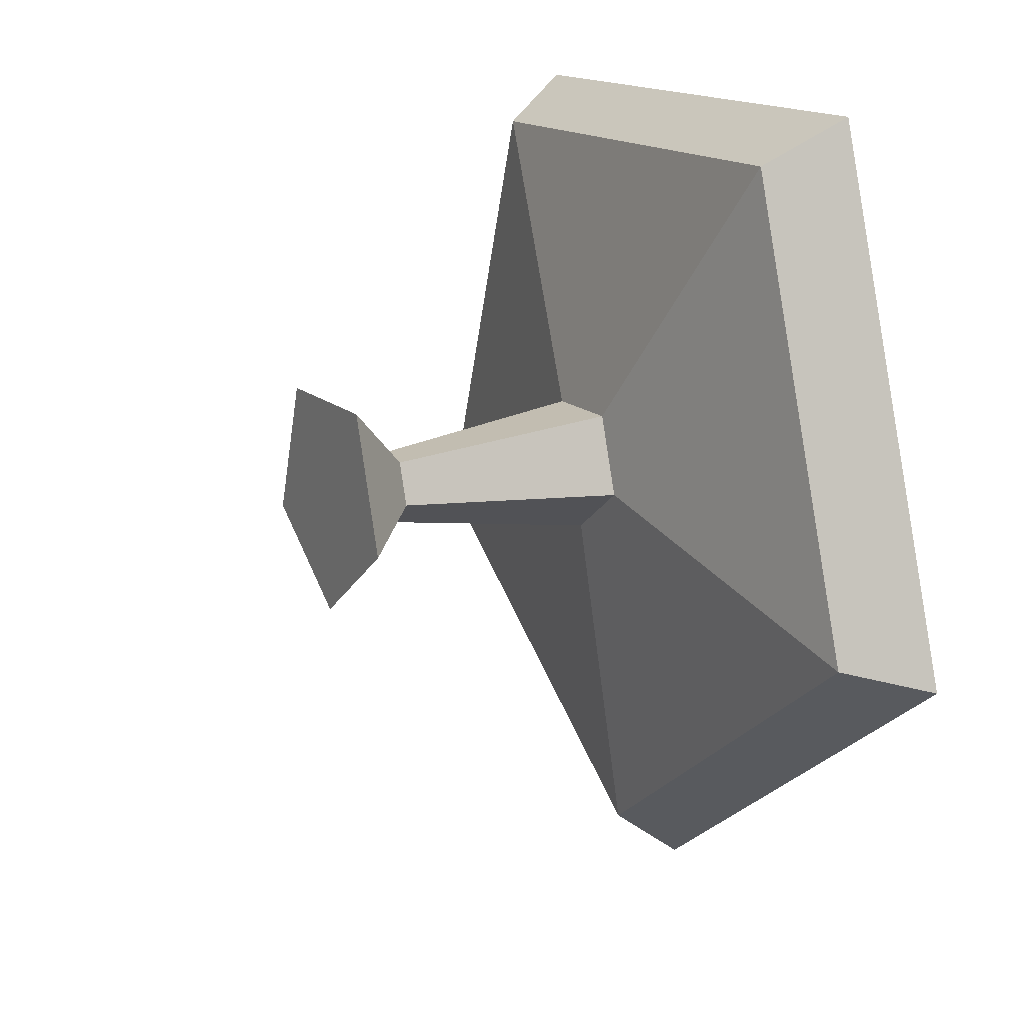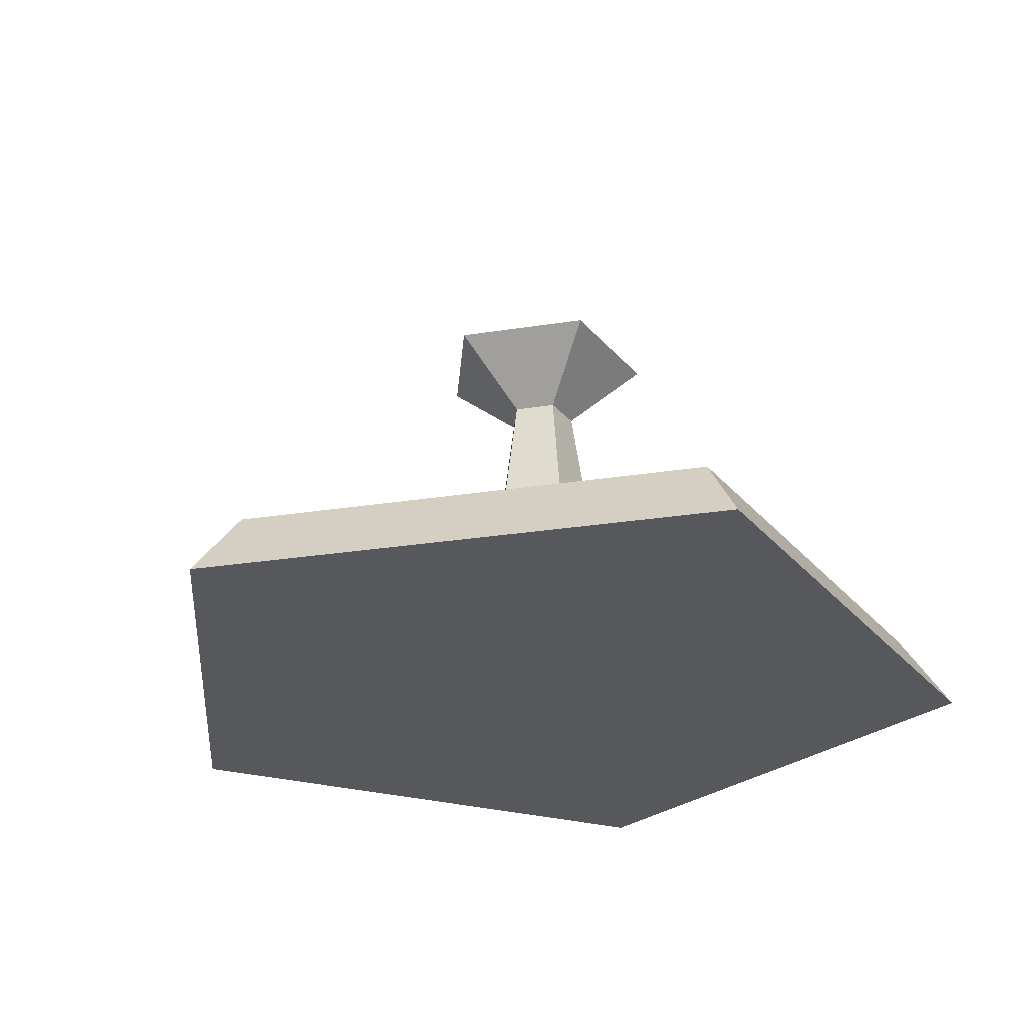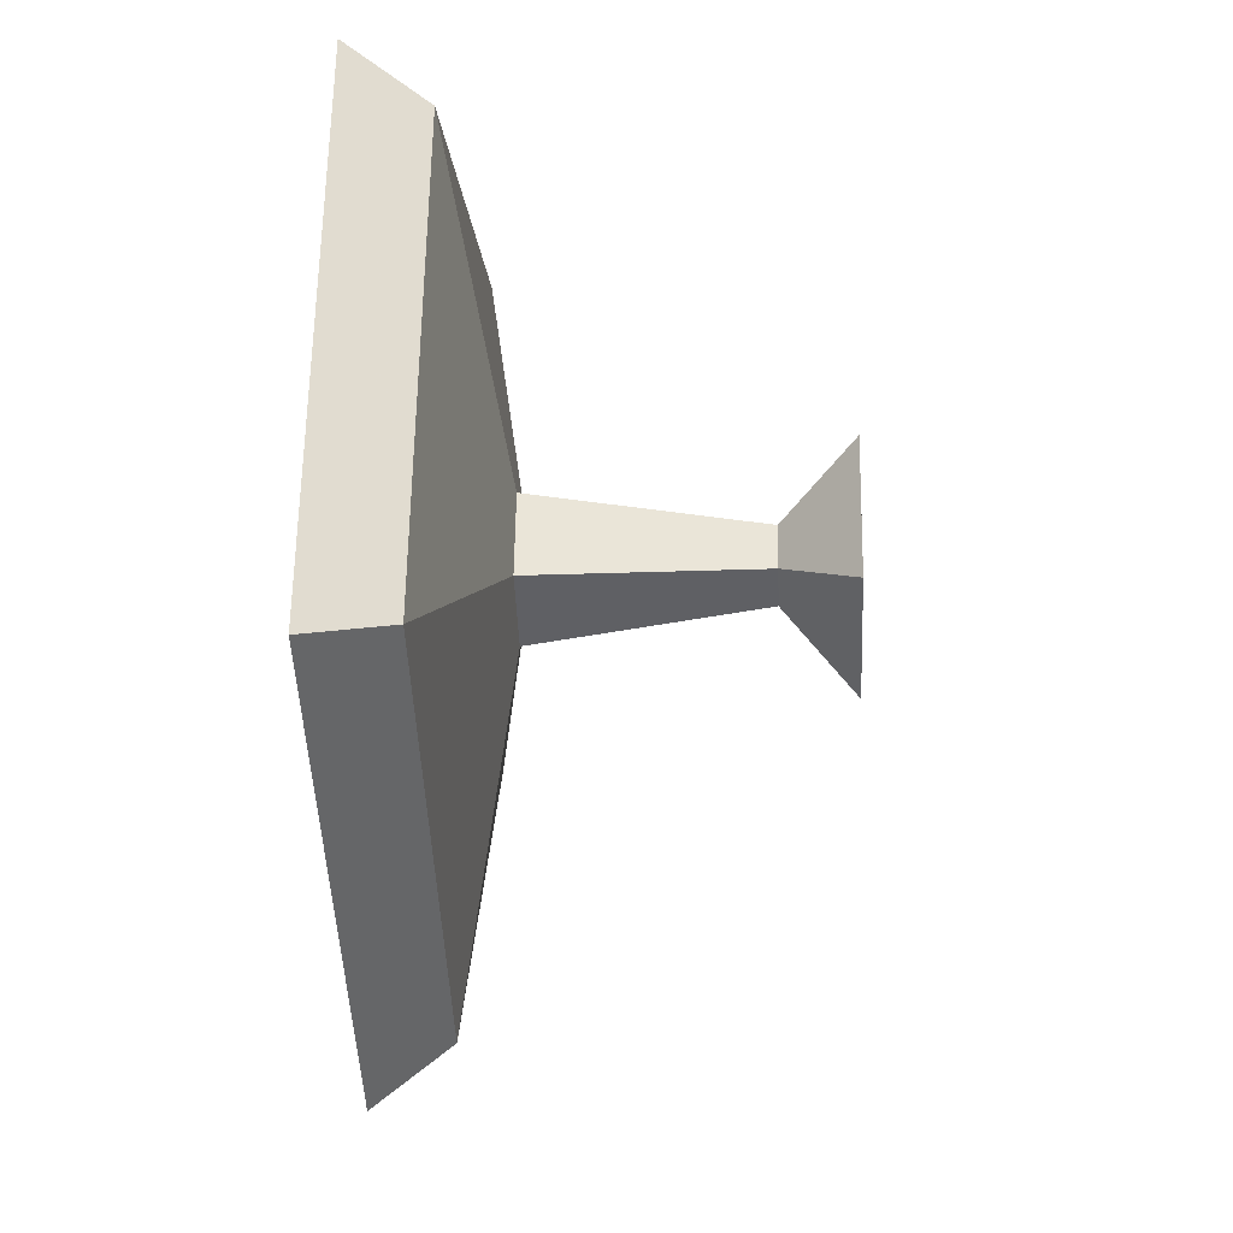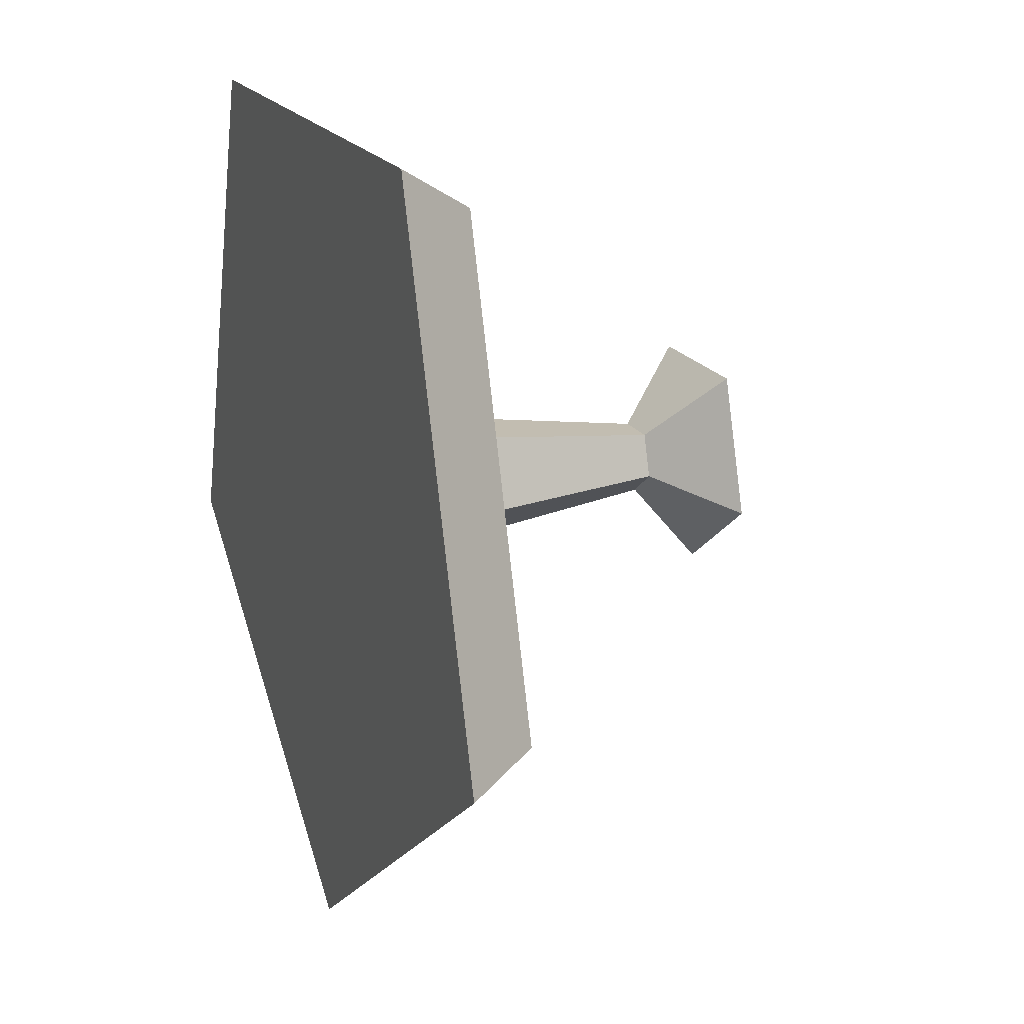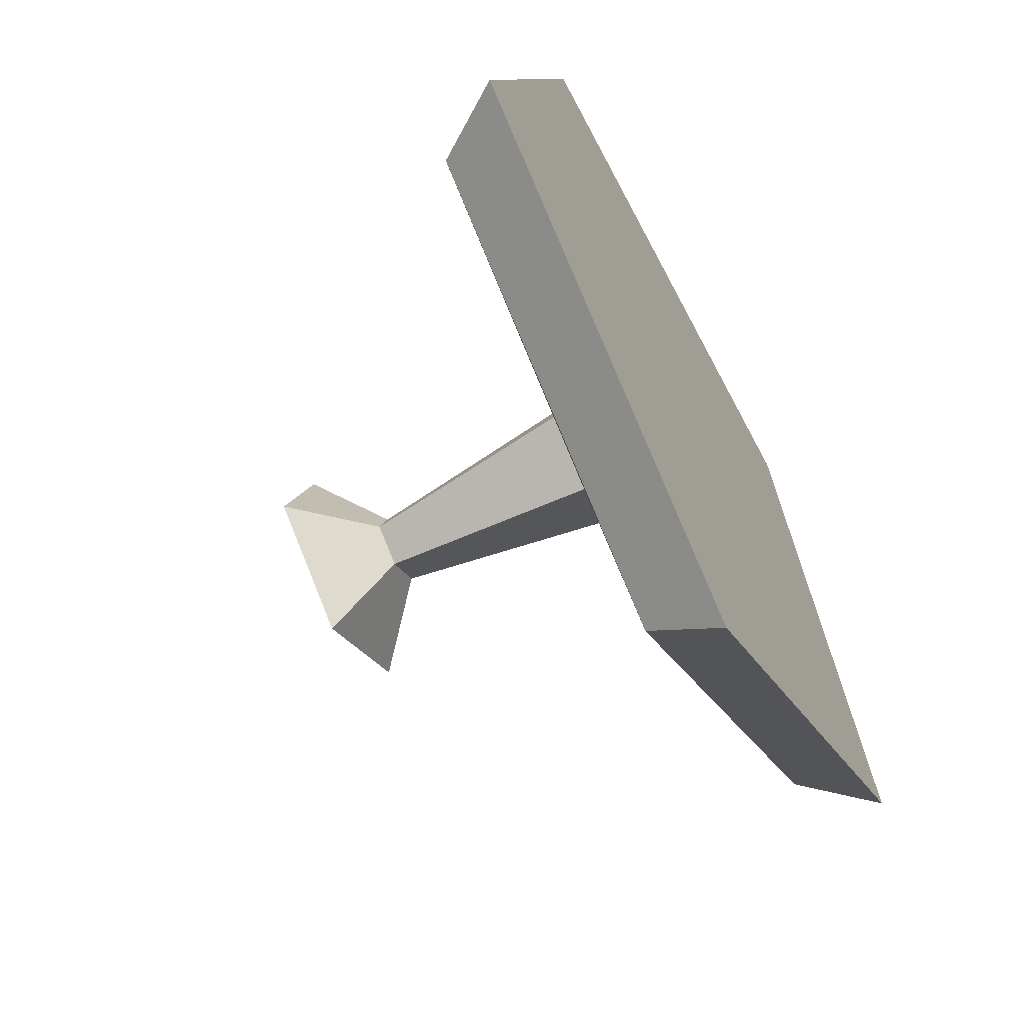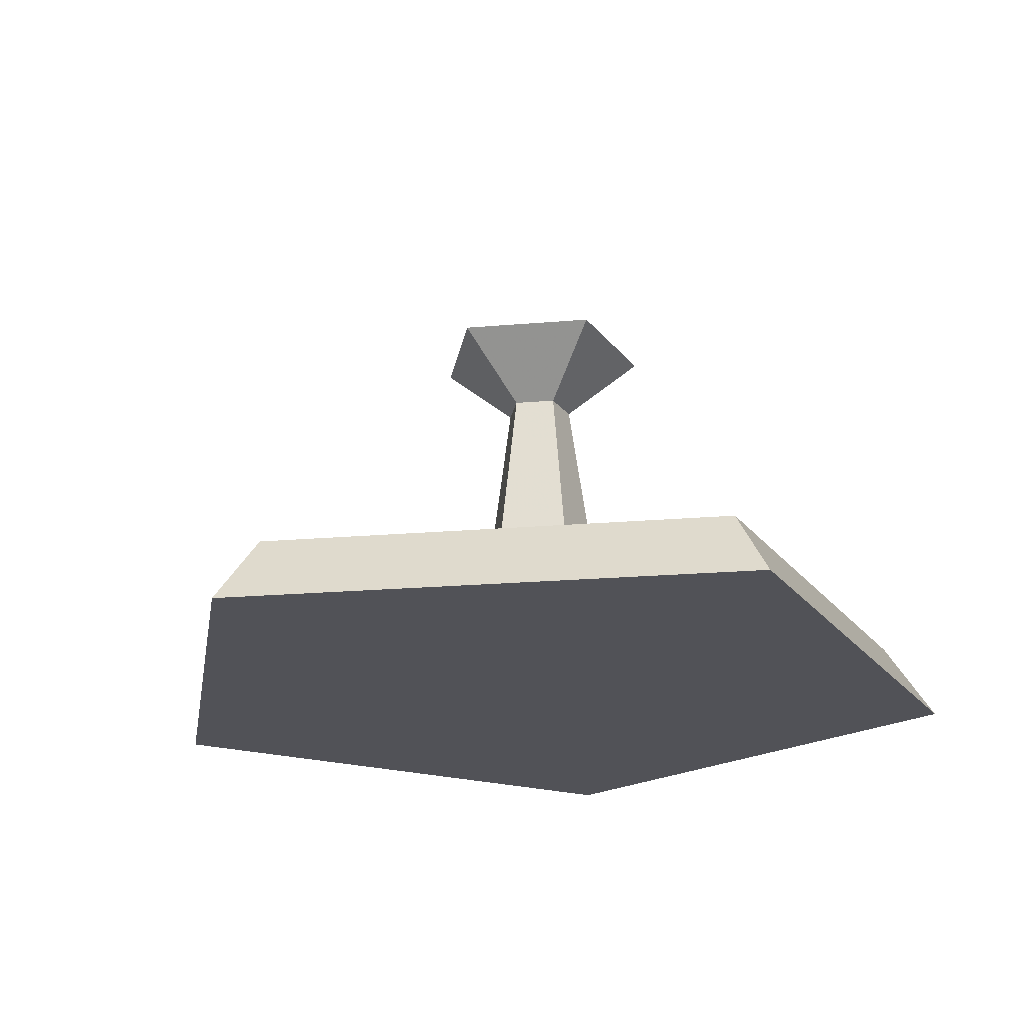
<metadata>
{"format":"obj","ext":"obj","renderer":"f3d","projection":"perspective","resolution":1024,"background":"white","views":[{"elev":15.0,"azim":-119.0,"up":"+Z"},{"elev":-27.9,"azim":-130.6,"up":"+Y"},{"elev":-11.3,"azim":93.1,"up":"+Z"},{"elev":18.7,"azim":68.5,"up":"+Z"},{"elev":-63.6,"azim":-62.3,"up":"+Z"},{"elev":-21.5,"azim":-135.4,"up":"+Y"}]}
</metadata>
<code>
o Turret_base_Cylinder.003
v 0 0.2476 -0.1393
v -0 0.6924 -0.07341
v 0.1325 0.2476 -0.04304
v 0.06982 0.6924 -0.02269
v 0.08187 0.2476 0.1127
v 0.04315 0.6924 0.05939
v -0.08187 0.2476 0.1127
v -0.04315 0.6924 0.05939
v -0.1325 0.2476 -0.04304
v -0.06982 0.6924 -0.02269
v 0 0.8307 -0.2362
v 0.2246 0.8307 -0.07298
v 0.1388 0.8307 0.1911
v -0.1388 0.8307 0.1911
v -0.2246 0.8307 -0.07298
v 0 0.1462 -0.8145
v 0.7746 0.1462 -0.2517
v 0.4788 0.1462 0.659
v -0.4788 0.1462 0.659
v -0.7746 0.1462 -0.2517
v -0 -0.002943 -0.9269
v 0.8815 -0.002943 -0.2864
v 0.5448 -0.002943 0.7499
v -0.5448 -0.002943 0.7499
v -0.8815 -0.002943 -0.2864
f 1 3 17 16
f 17 18 23 22
f 3 5 18 17
f 9 1 16 20
f 7 9 20 19
f 5 7 19 18
f 21 22 23 24 25
f 18 19 24 23
f 19 20 25 24
f 16 17 22 21
f 20 16 21 25
f 1 2 4 3
f 3 4 6 5
f 5 6 8 7
f 2 10 15 11
f 9 10 2 1
f 7 8 10 9
f 12 11 15 14 13
f 10 8 14 15
f 8 6 13 14
f 4 2 11 12
f 6 4 12 13

</code>
